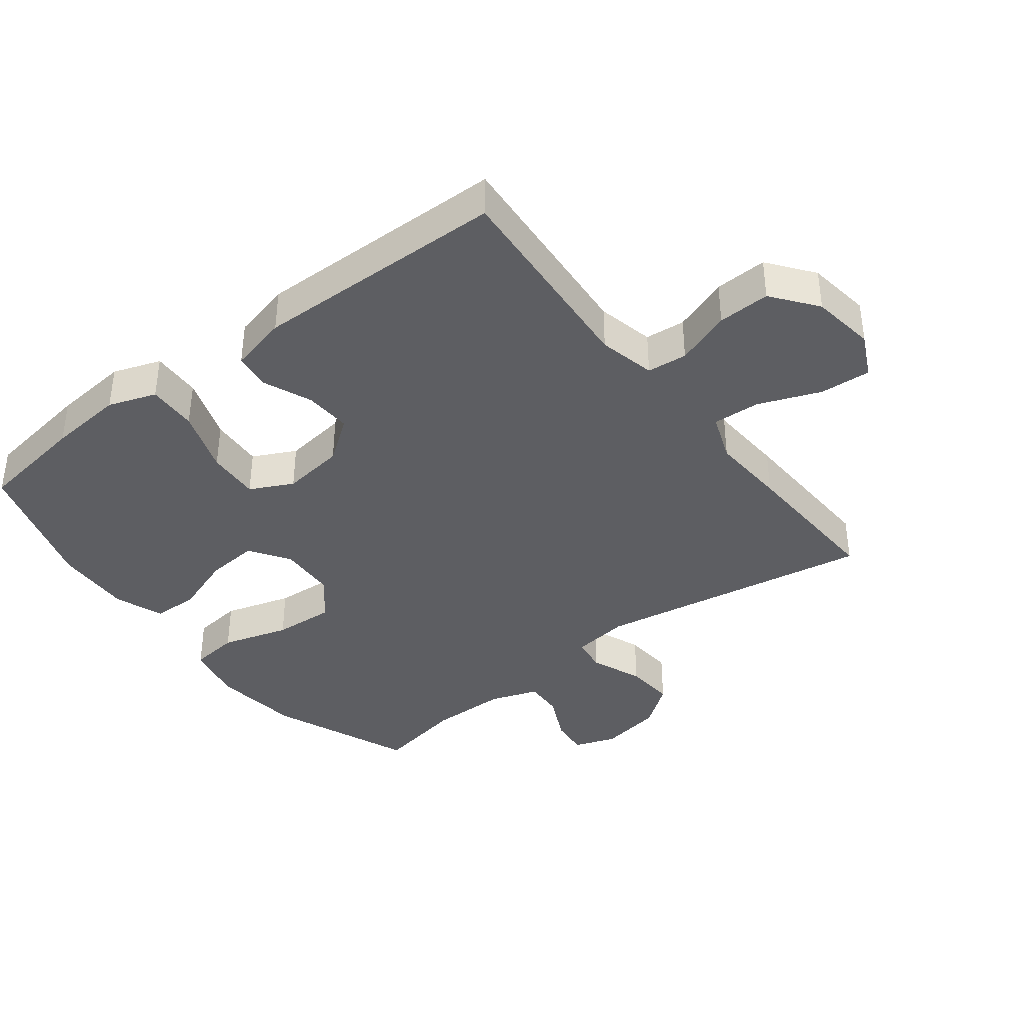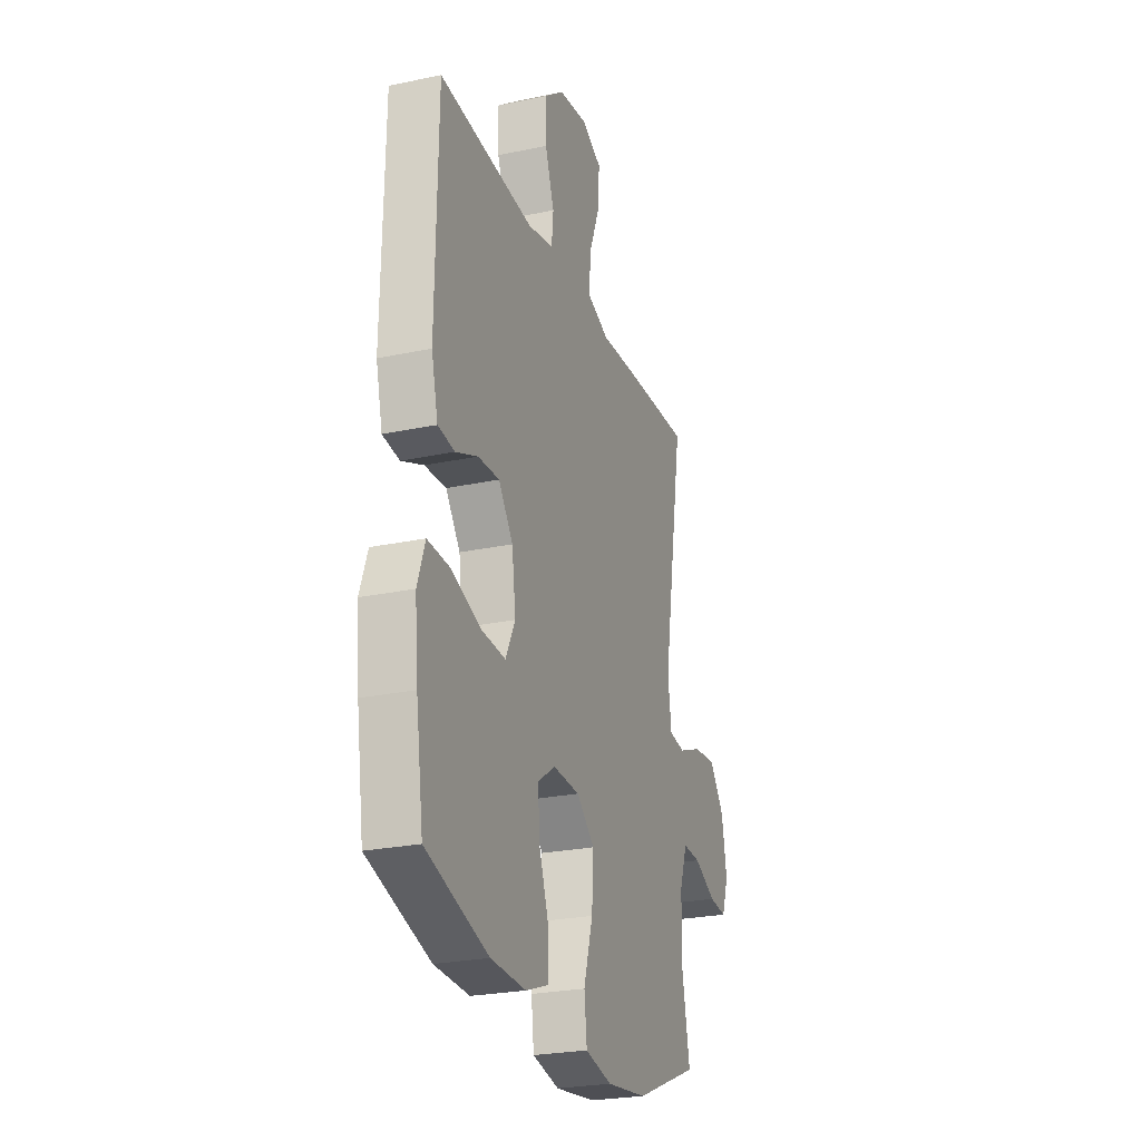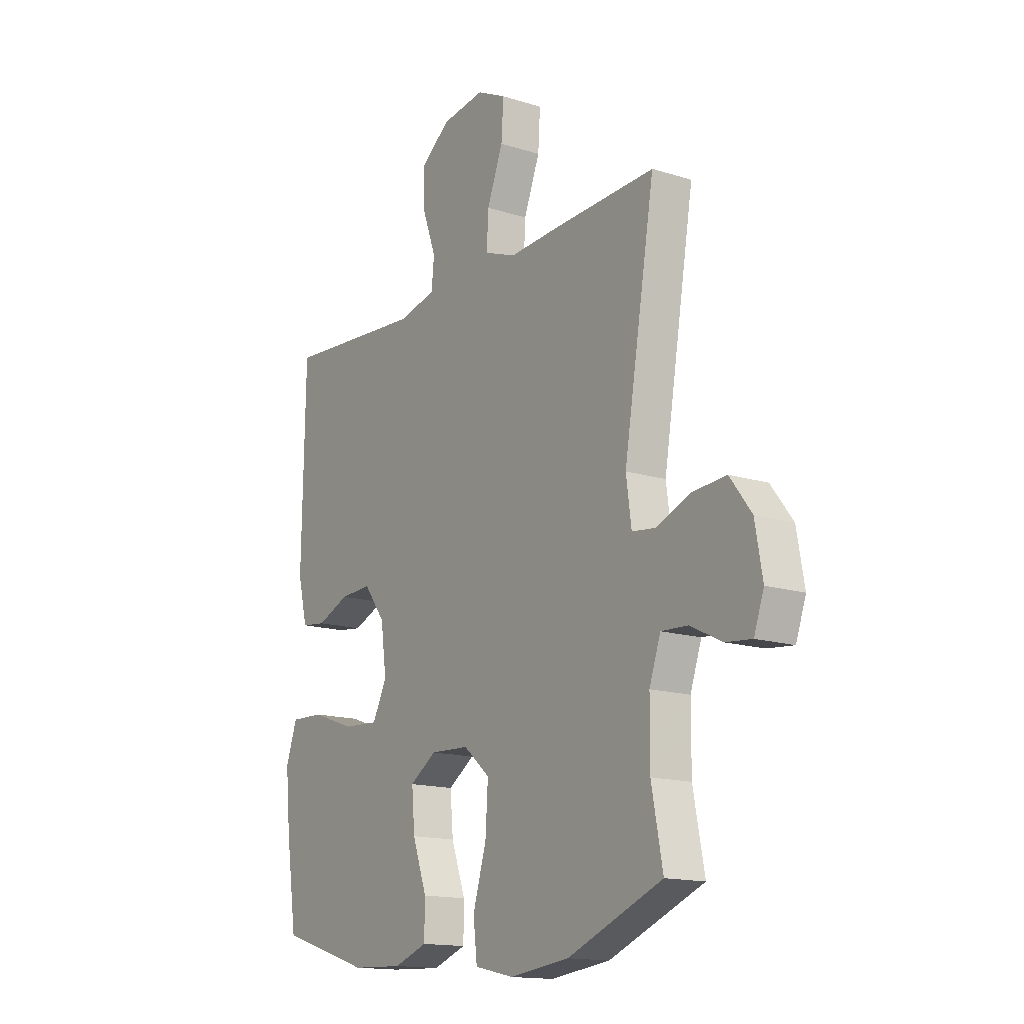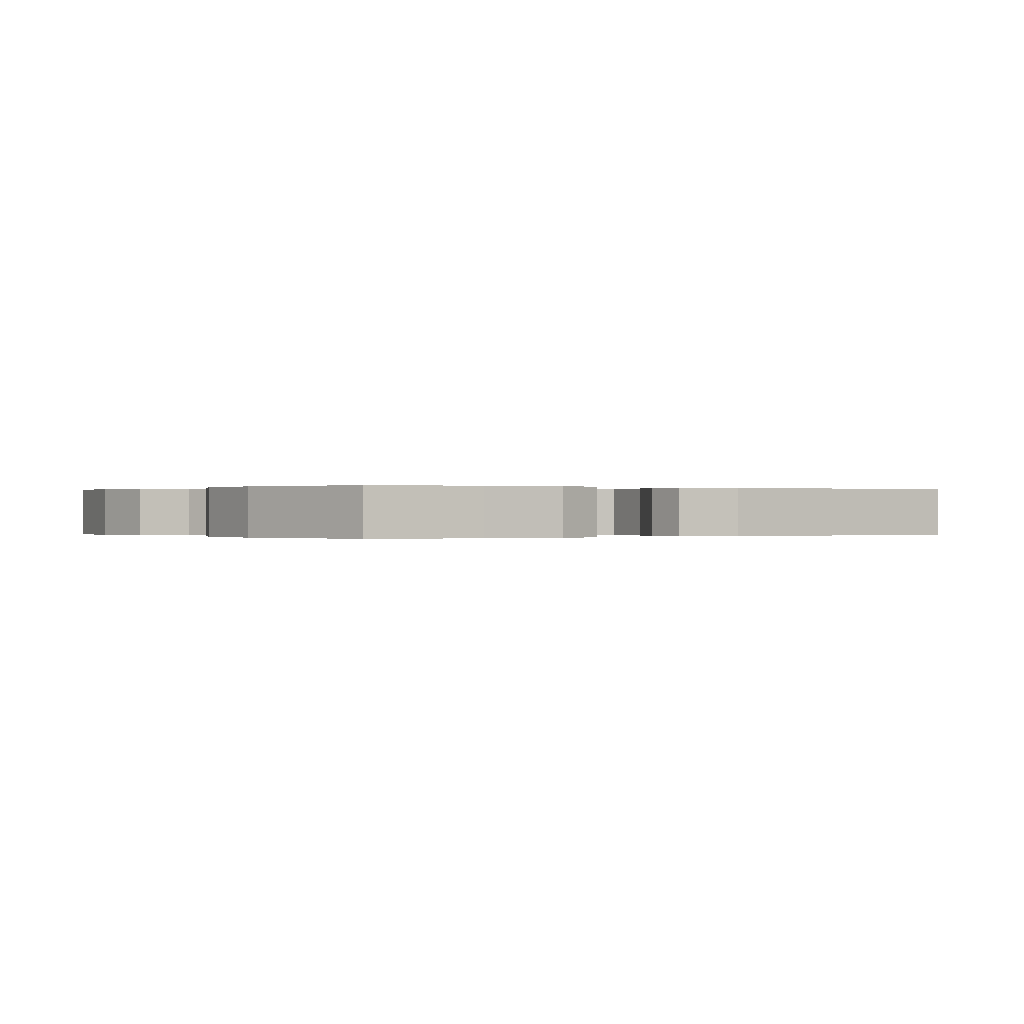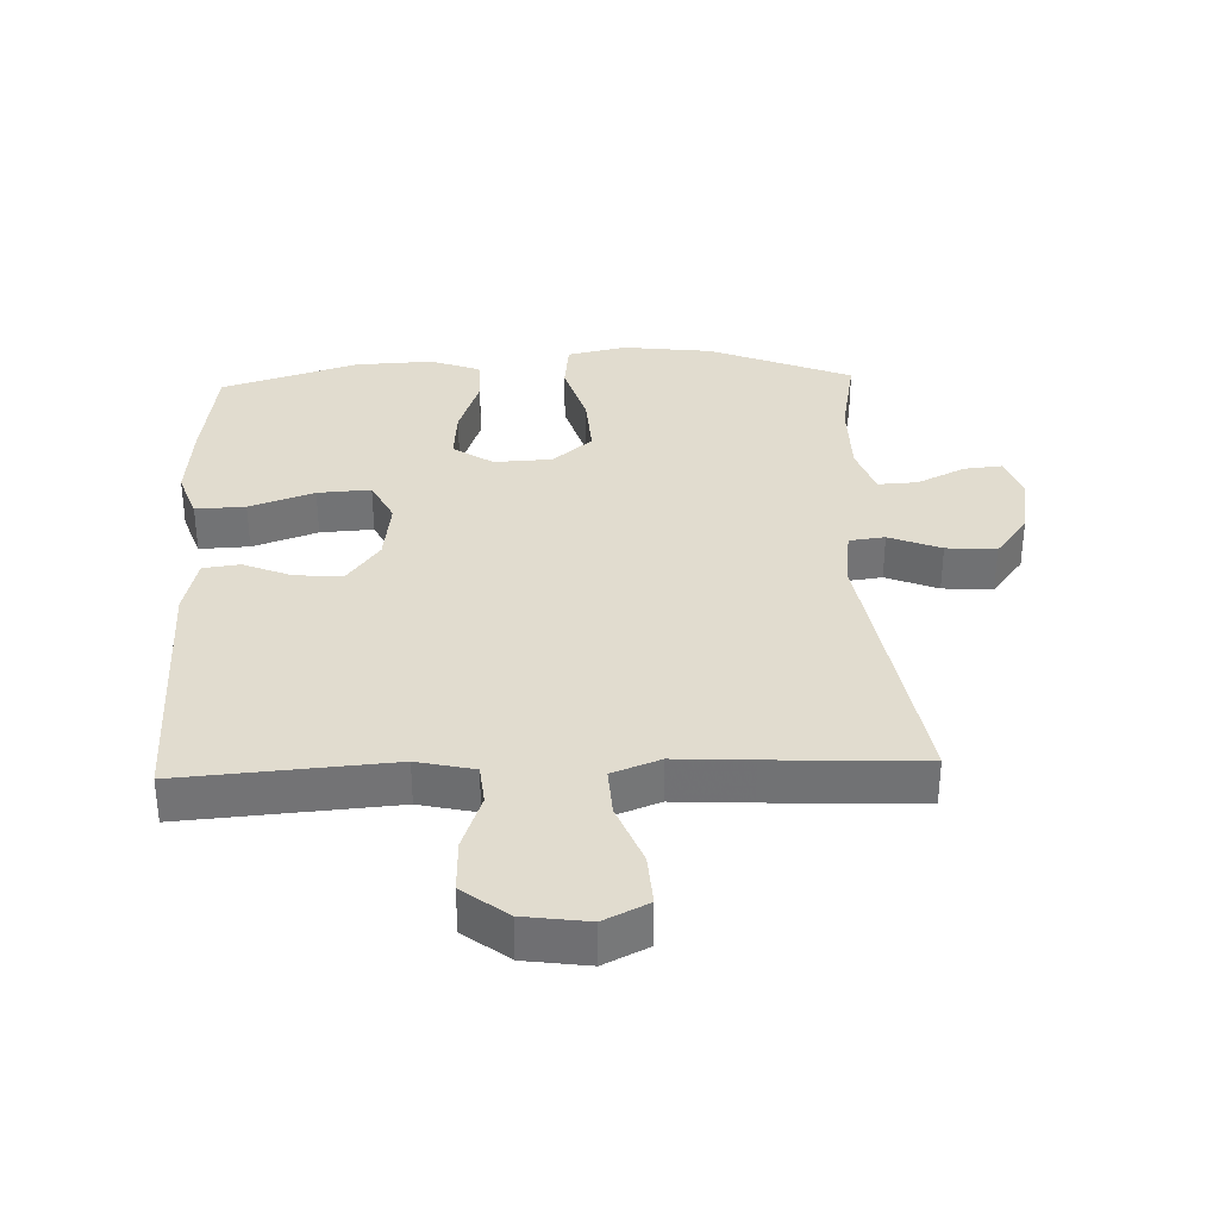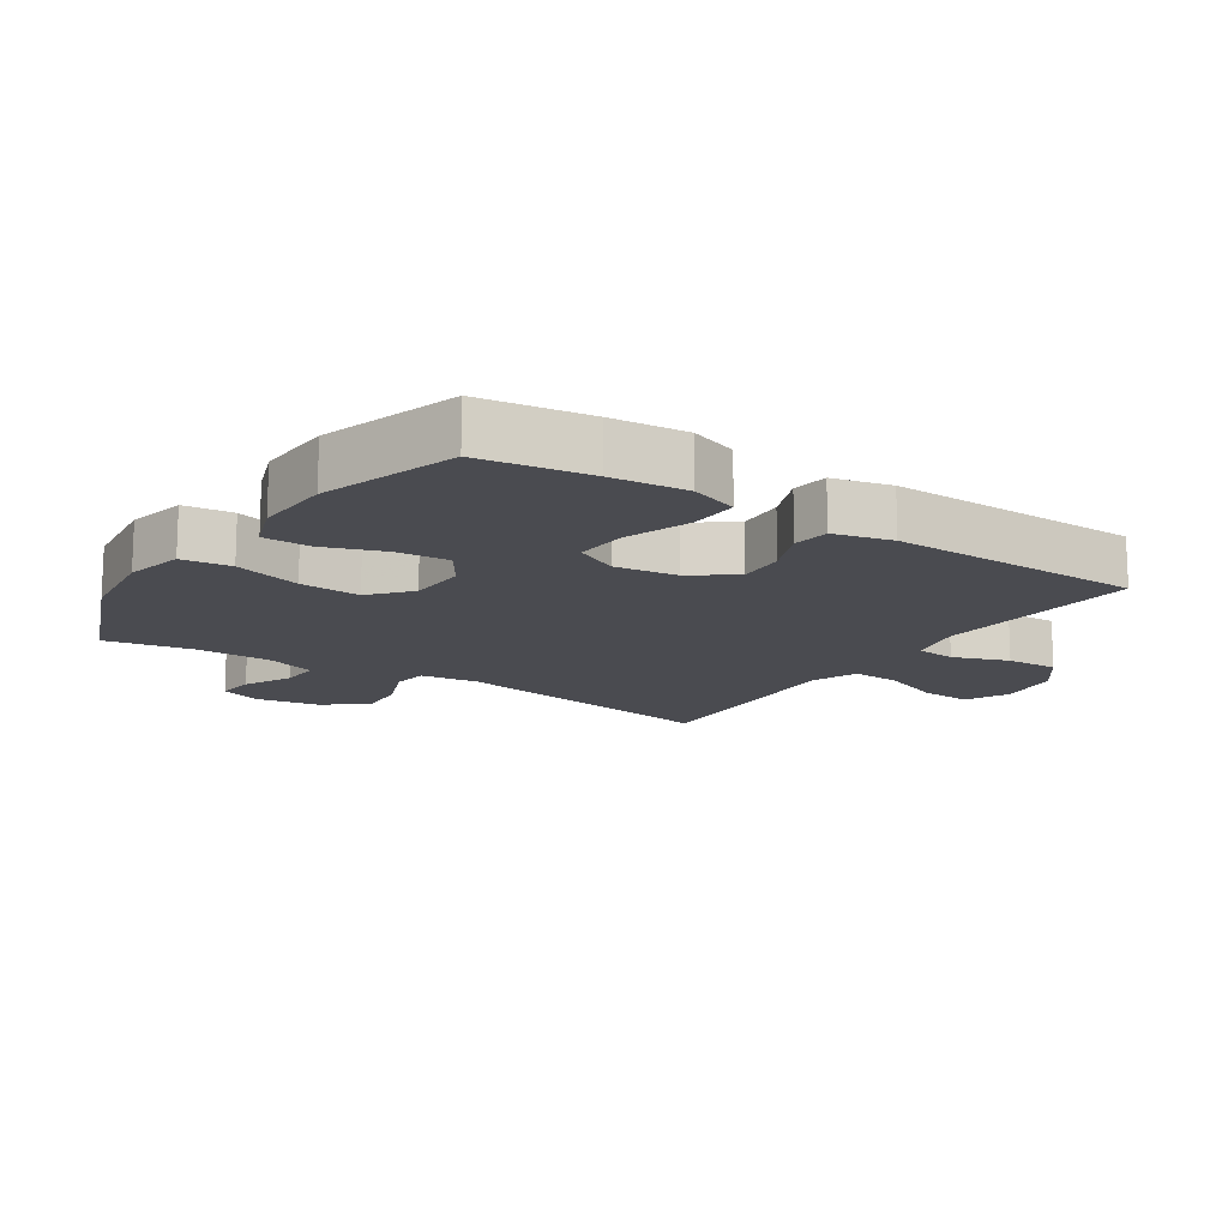
<metadata>
{"format":"obj","ext":"obj","renderer":"f3d","projection":"perspective","resolution":1024,"background":"white","views":[{"elev":-38.7,"azim":-52.4,"up":"+Y"},{"elev":-25.2,"azim":-71.0,"up":"+Z"},{"elev":-15.1,"azim":56.1,"up":"+Z"},{"elev":-0.0,"azim":-121.7,"up":"+Y"},{"elev":34.5,"azim":-2.2,"up":"+Y"},{"elev":-14.5,"azim":-123.6,"up":"+Y"}]}
</metadata>
<code>
v -0.5 0.07 -0.5
v -0.525 0.07 -0.331
v -0.536 0.07 -0.214
v -0.51 0.07 -0.14
v -0.433 0.07 -0.143
v -0.333 0.07 -0.178
v -0.251 0.07 -0.183
v -0.218 0.07 -0.117
v -0.231 0.07 -0.02
v -0.28 0.07 0.046
v -0.353 0.07 0.042
v -0.428 0.07 0.011
v -0.485 0.07 0.018
v -0.507 0.07 0.108
v -0.5 0.07 0.5
v -0.177 0.07 0.476
v -0.089 0.07 0.496
v -0.083 0.07 0.558
v -0.114 0.07 0.644
v -0.117 0.07 0.725
v -0.048 0.07 0.778
v 0.051 0.07 0.792
v 0.119 0.07 0.759
v 0.114 0.07 0.68
v 0.077 0.07 0.585
v 0.073 0.07 0.511
v 0.147 0.07 0.483
v 0.265 0.07 0.49
v 0.5 0.07 0.5
v 0.428 0.07 0.071
v 0.44 0.07 -0.018
v 0.495 0.07 -0.025
v 0.575 0.07 0.007
v 0.652 0.07 0.013
v 0.702 0.07 -0.053
v 0.719 0.07 -0.15
v 0.696 0.07 -0.215
v 0.636 0.07 -0.209
v 0.562 0.07 -0.173
v 0.501 0.07 -0.17
v 0.475 0.07 -0.245
v 0.474 0.07 -0.364
v 0.5 0.07 -0.5
v 0.281 0.07 -0.589
v 0.143 0.07 -0.606
v 0.052 0.07 -0.586
v 0.043 0.07 -0.51
v 0.074 0.07 -0.406
v 0.08 0.07 -0.312
v 0.019 0.07 -0.26
v -0.071 0.07 -0.256
v -0.132 0.07 -0.297
v -0.125 0.07 -0.378
v -0.092 0.07 -0.471
v -0.093 0.07 -0.543
v -0.17 0.07 -0.571
v -0.289 0.07 -0.566
v -0.5 0 -0.5
v -0.525 0 -0.331
v -0.536 0 -0.214
v -0.51 0 -0.14
v -0.433 0 -0.143
v -0.333 0 -0.178
v -0.251 0 -0.183
v -0.218 0 -0.117
v -0.231 0 -0.02
v -0.28 0 0.046
v -0.353 0 0.042
v -0.428 0 0.011
v -0.485 0 0.018
v -0.507 0 0.108
v -0.5 0 0.5
v -0.177 0 0.476
v -0.089 0 0.496
v -0.083 0 0.558
v -0.114 0 0.644
v -0.117 0 0.725
v -0.048 0 0.778
v 0.051 0 0.792
v 0.119 0 0.759
v 0.114 0 0.68
v 0.077 0 0.585
v 0.073 0 0.511
v 0.147 0 0.483
v 0.265 0 0.49
v 0.5 0 0.5
v 0.428 0 0.071
v 0.44 0 -0.018
v 0.495 0 -0.025
v 0.575 0 0.007
v 0.652 0 0.013
v 0.702 0 -0.053
v 0.719 0 -0.15
v 0.696 0 -0.215
v 0.636 0 -0.209
v 0.562 0 -0.173
v 0.501 0 -0.17
v 0.475 0 -0.245
v 0.474 0 -0.364
v 0.5 0 -0.5
v 0.281 0 -0.589
v 0.143 0 -0.606
v 0.052 0 -0.586
v 0.043 0 -0.51
v 0.074 0 -0.406
v 0.08 0 -0.312
v 0.019 0 -0.26
v -0.071 0 -0.256
v -0.132 0 -0.297
v -0.125 0 -0.378
v -0.092 0 -0.471
v -0.093 0 -0.543
v -0.17 0 -0.571
v -0.289 0 -0.566
f 4 5 6
f 3 4 6
f 2 3 6
f 1 2 6
f 57 1 6
f 56 57 6
f 55 56 6
f 54 55 6
f 53 54 6
f 52 53 6 7
f 51 52 7 8
f 50 51 8 9
f 49 50 9 10
f 46 47 48
f 45 46 48
f 44 45 48
f 43 44 48
f 42 43 48
f 41 42 48 49
f 40 41 49 10
f 37 38 39
f 36 37 39
f 35 36 39
f 34 35 39
f 33 34 39
f 32 33 39
f 39 40 10
f 32 39 10
f 31 32 10
f 27 28 29 30
f 30 31 10
f 27 30 10
f 26 27 10
f 23 24 25
f 22 23 25
f 21 22 25
f 20 21 25
f 19 20 25
f 18 19 25
f 17 18 25 26
f 26 10 11
f 17 26 11
f 16 17 11
f 14 15 16
f 13 14 16
f 12 13 16
f 11 12 16
f 63 62 61
f 63 61 60
f 63 60 59
f 63 59 58
f 63 58 114
f 63 114 113
f 63 113 112
f 63 112 111
f 63 111 110
f 64 63 110 109
f 65 64 109 108
f 66 65 108 107
f 67 66 107 106
f 105 104 103
f 105 103 102
f 105 102 101
f 105 101 100
f 105 100 99
f 106 105 99 98
f 67 106 98 97
f 96 95 94
f 96 94 93
f 96 93 92
f 96 92 91
f 96 91 90
f 96 90 89
f 67 97 96
f 67 96 89
f 67 89 88
f 87 86 85 84
f 67 88 87
f 67 87 84
f 67 84 83
f 82 81 80
f 82 80 79
f 82 79 78
f 82 78 77
f 82 77 76
f 82 76 75
f 83 82 75 74
f 68 67 83
f 68 83 74
f 68 74 73
f 73 72 71
f 73 71 70
f 73 70 69
f 73 69 68
f 1 58 59 2
f 2 59 60 3
f 3 60 61 4
f 4 61 62 5
f 5 62 63 6
f 6 63 64 7
f 7 64 65 8
f 8 65 66 9
f 9 66 67 10
f 10 67 68 11
f 11 68 69 12
f 12 69 70 13
f 13 70 71 14
f 14 71 72 15
f 15 72 73 16
f 16 73 74 17
f 17 74 75 18
f 18 75 76 19
f 19 76 77 20
f 20 77 78 21
f 21 78 79 22
f 22 79 80 23
f 23 80 81 24
f 24 81 82 25
f 25 82 83 26
f 26 83 84 27
f 27 84 85 28
f 28 85 86 29
f 29 86 87 30
f 30 87 88 31
f 31 88 89 32
f 32 89 90 33
f 33 90 91 34
f 34 91 92 35
f 35 92 93 36
f 36 93 94 37
f 37 94 95 38
f 38 95 96 39
f 39 96 97 40
f 40 97 98 41
f 41 98 99 42
f 42 99 100 43
f 43 100 101 44
f 44 101 102 45
f 45 102 103 46
f 46 103 104 47
f 47 104 105 48
f 48 105 106 49
f 49 106 107 50
f 50 107 108 51
f 51 108 109 52
f 52 109 110 53
f 53 110 111 54
f 54 111 112 55
f 55 112 113 56
f 56 113 114 57
f 57 114 58 1

</code>
